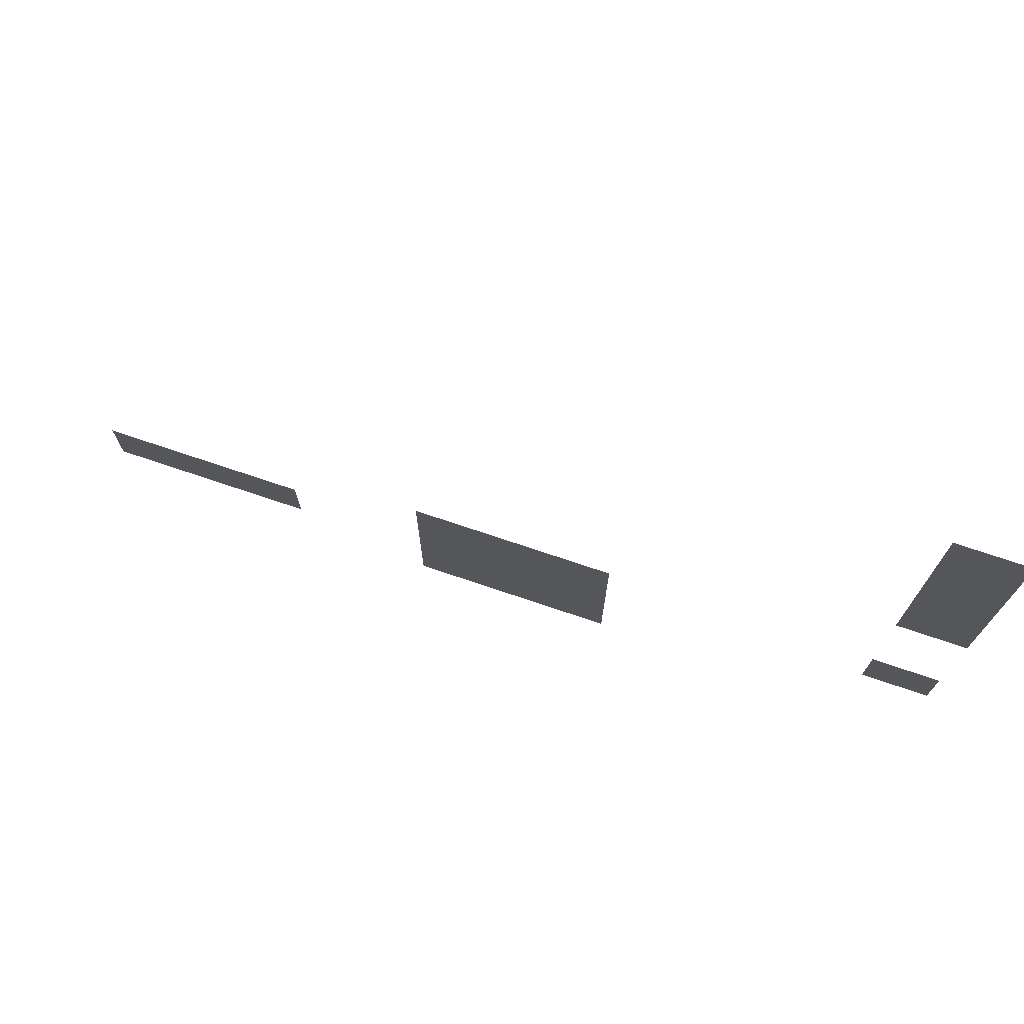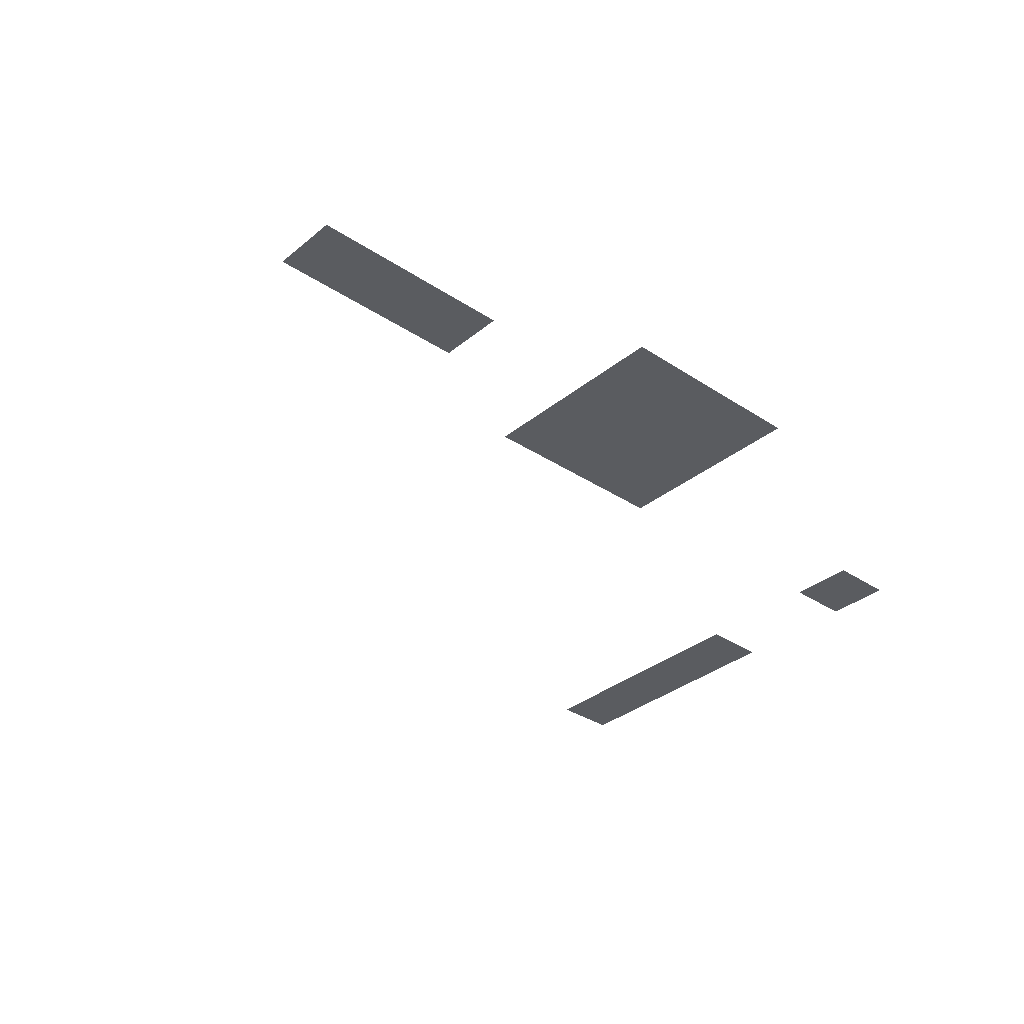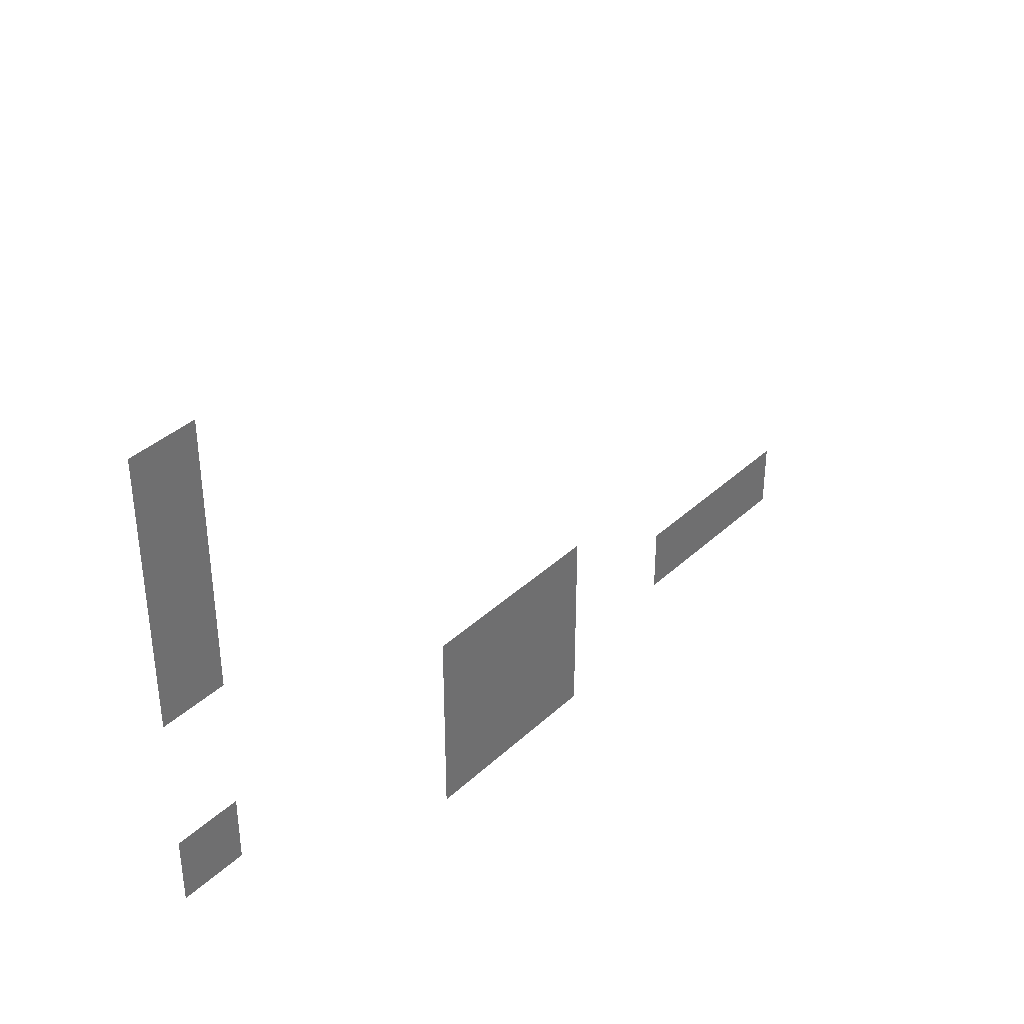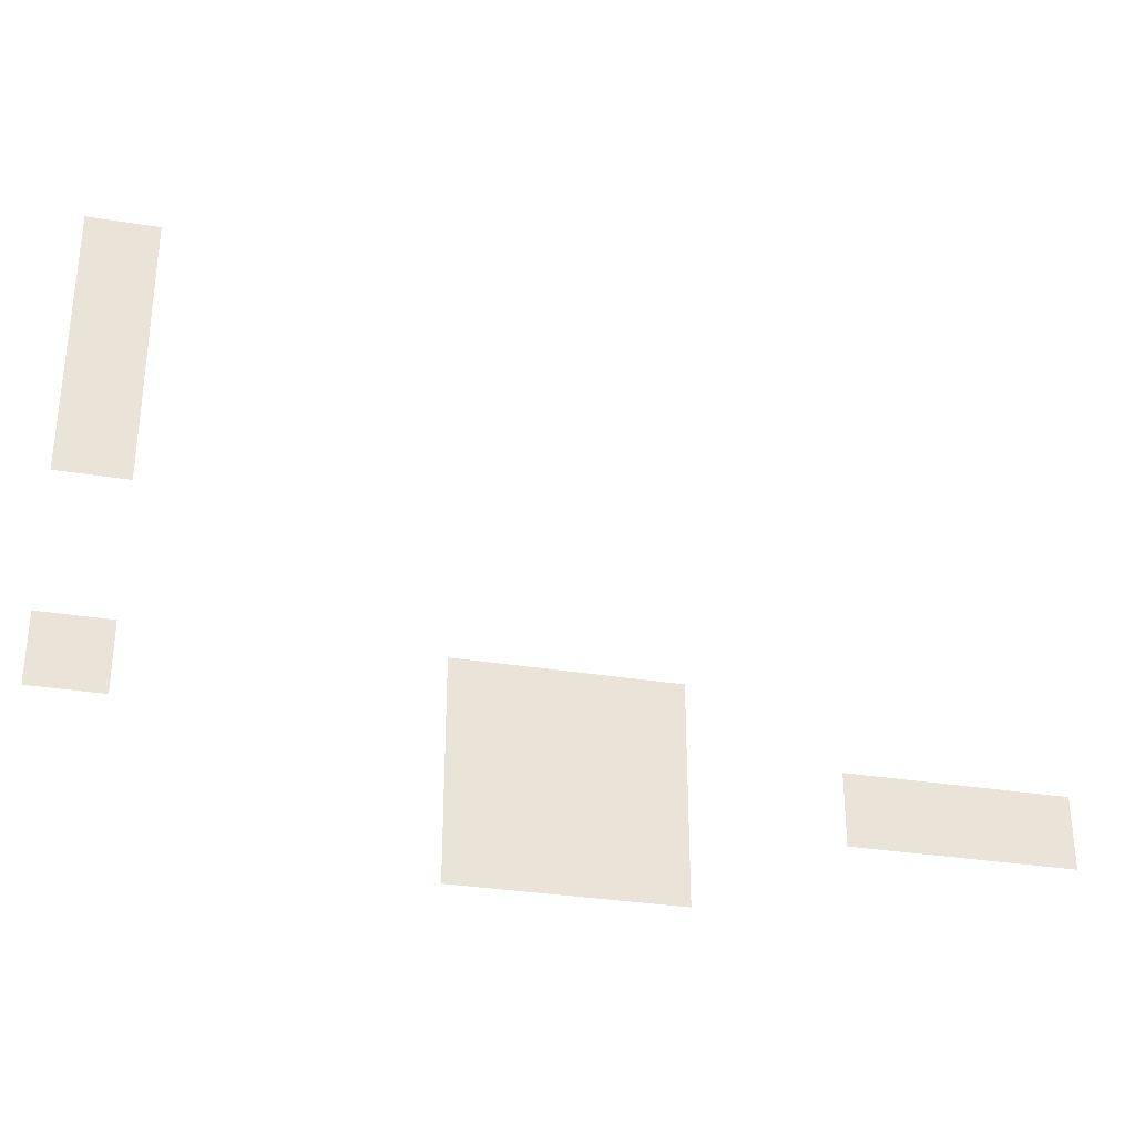
<metadata>
{"format":"obj","ext":"obj","renderer":"f3d","projection":"perspective","resolution":1024,"background":"white","views":[{"elev":72.9,"azim":18.7,"up":"+Y"},{"elev":-33.7,"azim":-42.0,"up":"+Z"},{"elev":37.3,"azim":130.4,"up":"+Y"},{"elev":-31.6,"azim":166.9,"up":"+Y"}]}
</metadata>
<code>
v -128 -192 0
v -160 -192 0
v -160 -160 0
v -128 -160 0
v -128 -224 0
v -160 -224 0
v -160 -192 0
v -128 -192 0
v -128 -256 0
v -160 -256 0
v -160 -224 0
v -128 -224 0
v -128 -288 0
v -160 -288 0
v -160 -256 0
v -128 -256 0
v -352 -384 0
v -384 -384 0
v -384 -352 0
v -352 -352 0
v -320 -384 0
v -352 -384 0
v -352 -352 0
v -320 -352 0
v -288 -384 0
v -320 -384 0
v -320 -352 0
v -288 -352 0
v -128 -384 0
v -160 -384 0
v -160 -352 0
v -128 -352 0
v -512 -416 0
v -544 -416 0
v -544 -384 0
v -512 -384 0
v -480 -416 0
v -512 -416 0
v -512 -384 0
v -480 -384 0
v -448 -416 0
v -480 -416 0
v -480 -384 0
v -448 -384 0
v -352 -416 0
v -384 -416 0
v -384 -384 0
v -352 -384 0
v -320 -416 0
v -352 -416 0
v -352 -384 0
v -320 -384 0
v -288 -416 0
v -320 -416 0
v -320 -384 0
v -288 -384 0
v -352 -448 0
v -384 -448 0
v -384 -416 0
v -352 -416 0
v -320 -448 0
v -352 -448 0
v -352 -416 0
v -320 -416 0
v -288 -448 0
v -320 -448 0
v -320 -416 0
v -288 -416 0
g Haus09k1_mesh_0004
f 1 2 3 4
f 5 6 7 8
f 9 10 11 12
f 13 14 15 16
f 17 18 19 20
f 21 22 23 24
f 25 26 27 28
f 29 30 31 32
f 33 34 35 36
f 37 38 39 40
f 41 42 43 44
f 45 46 47 48
f 49 50 51 52
f 53 54 55 56
f 57 58 59 60
f 61 62 63 64
f 65 66 67 68

</code>
